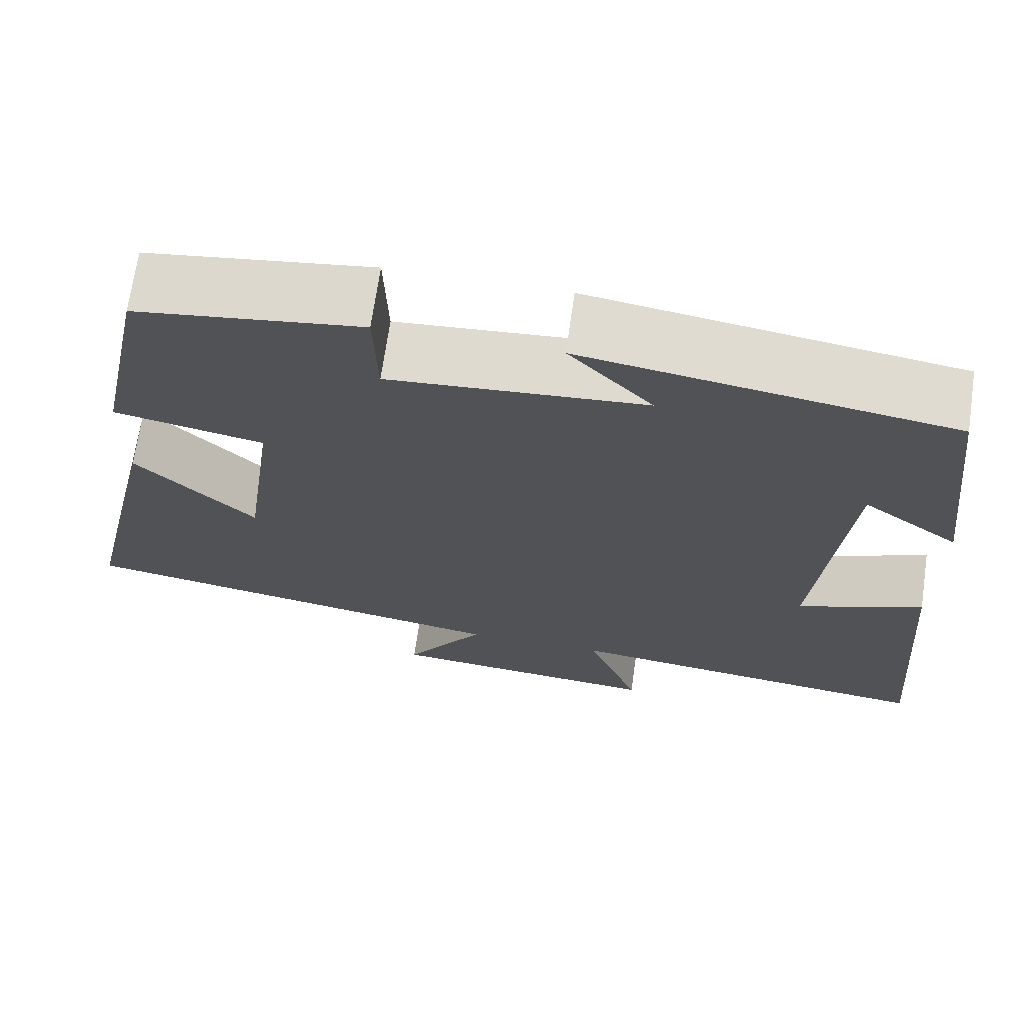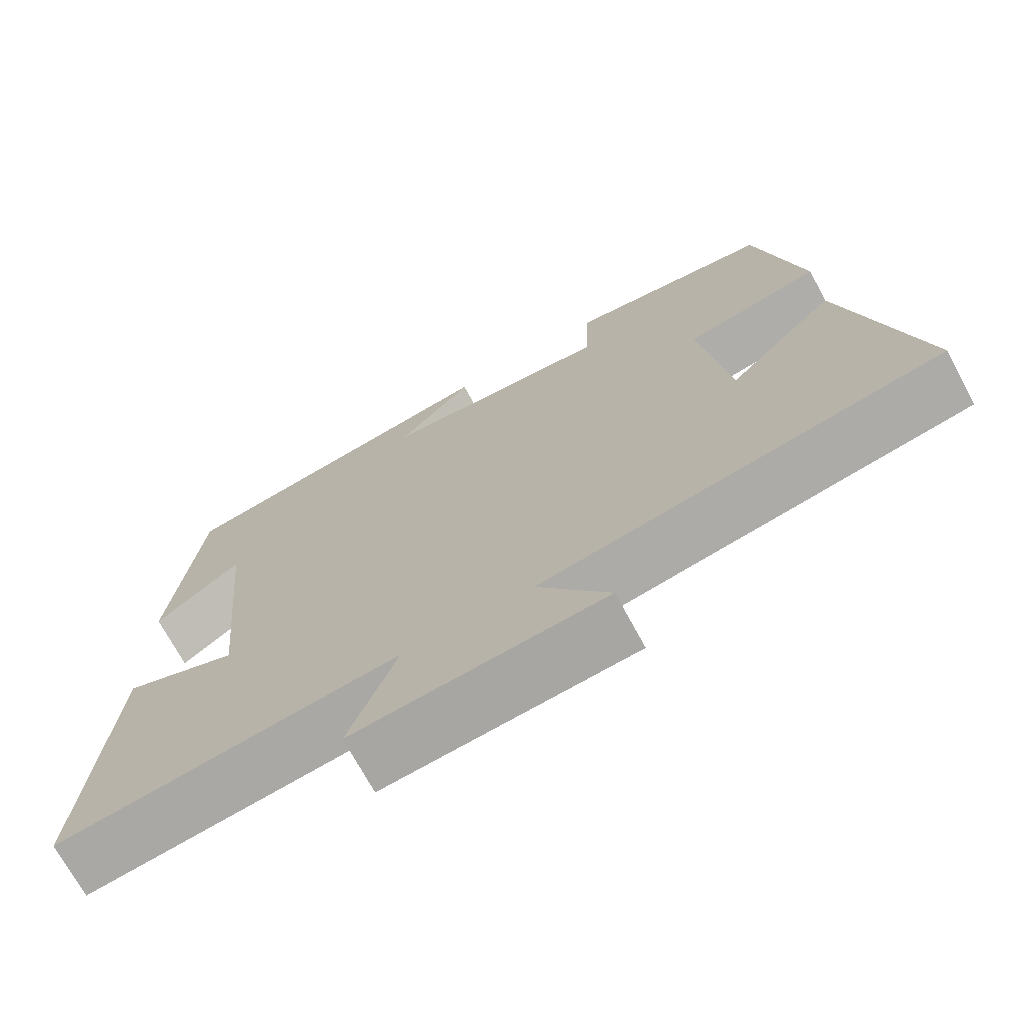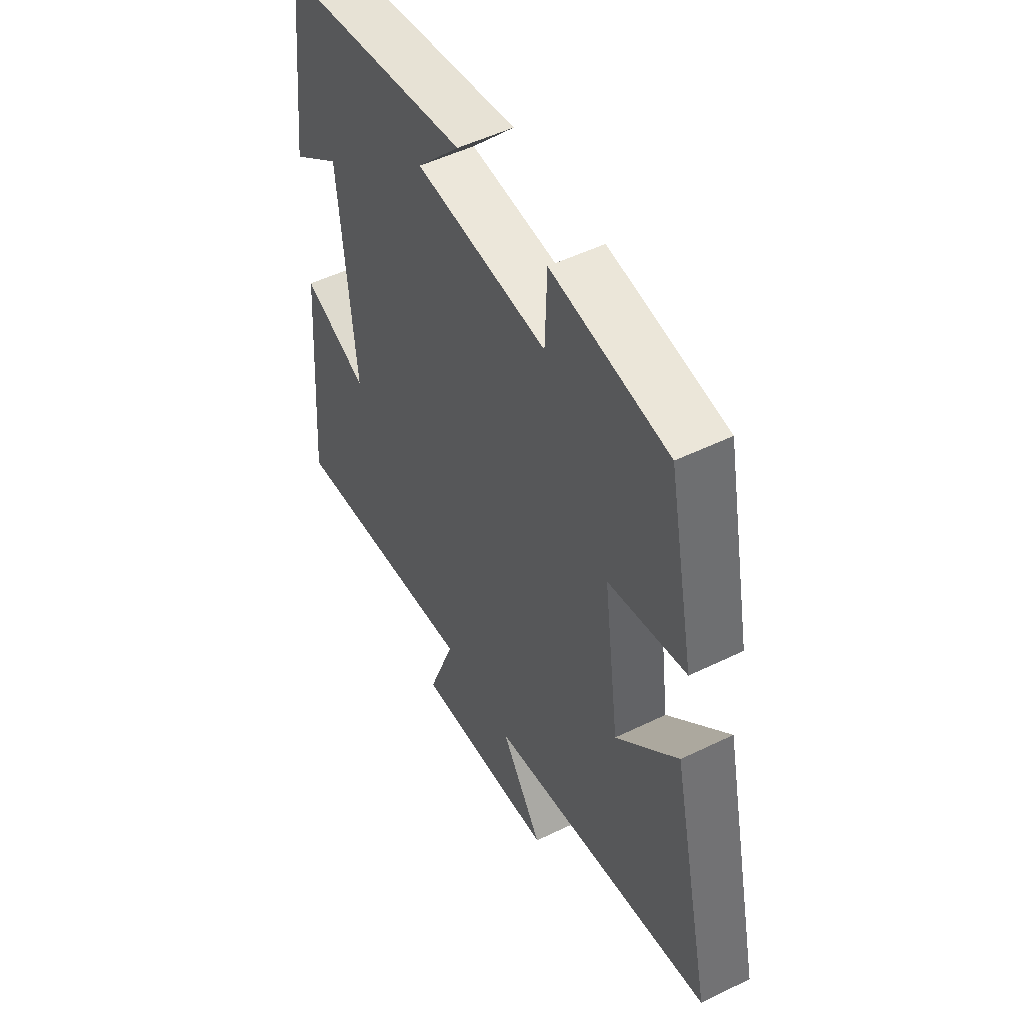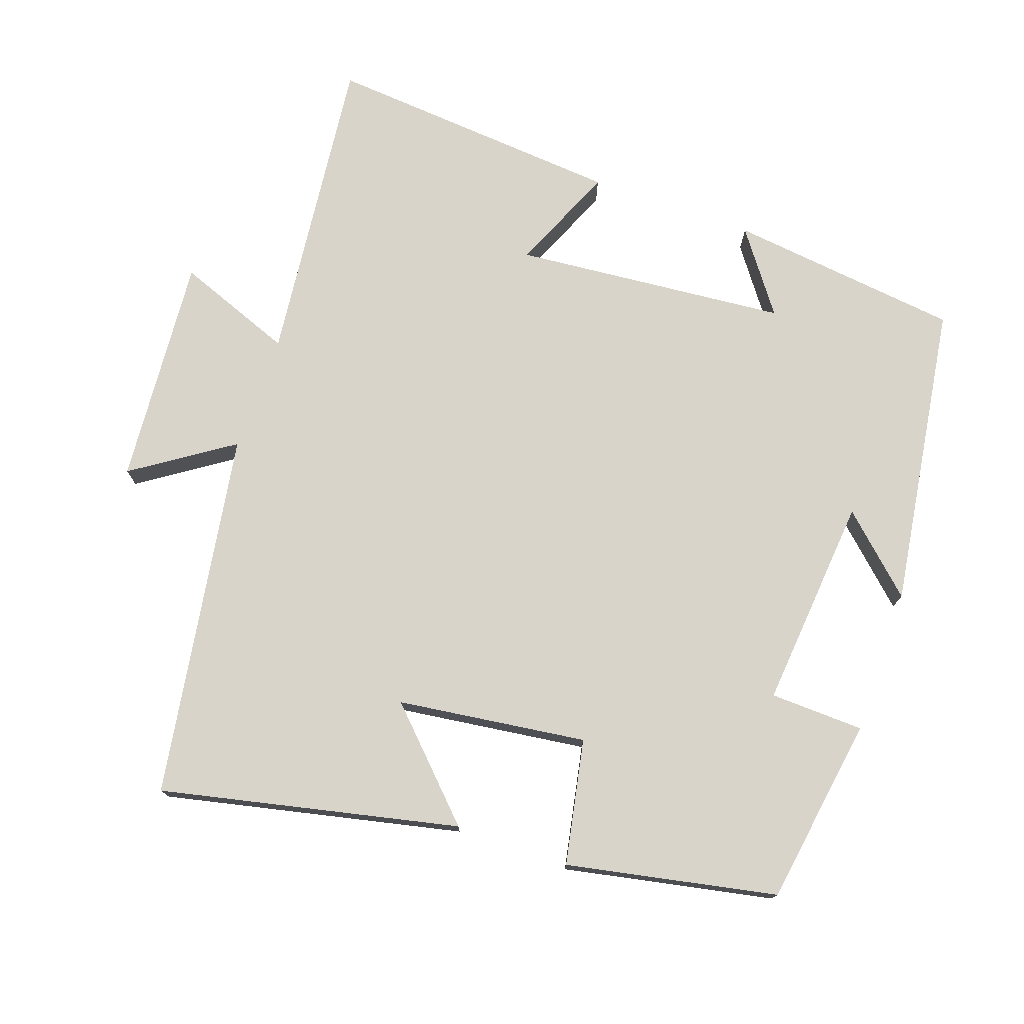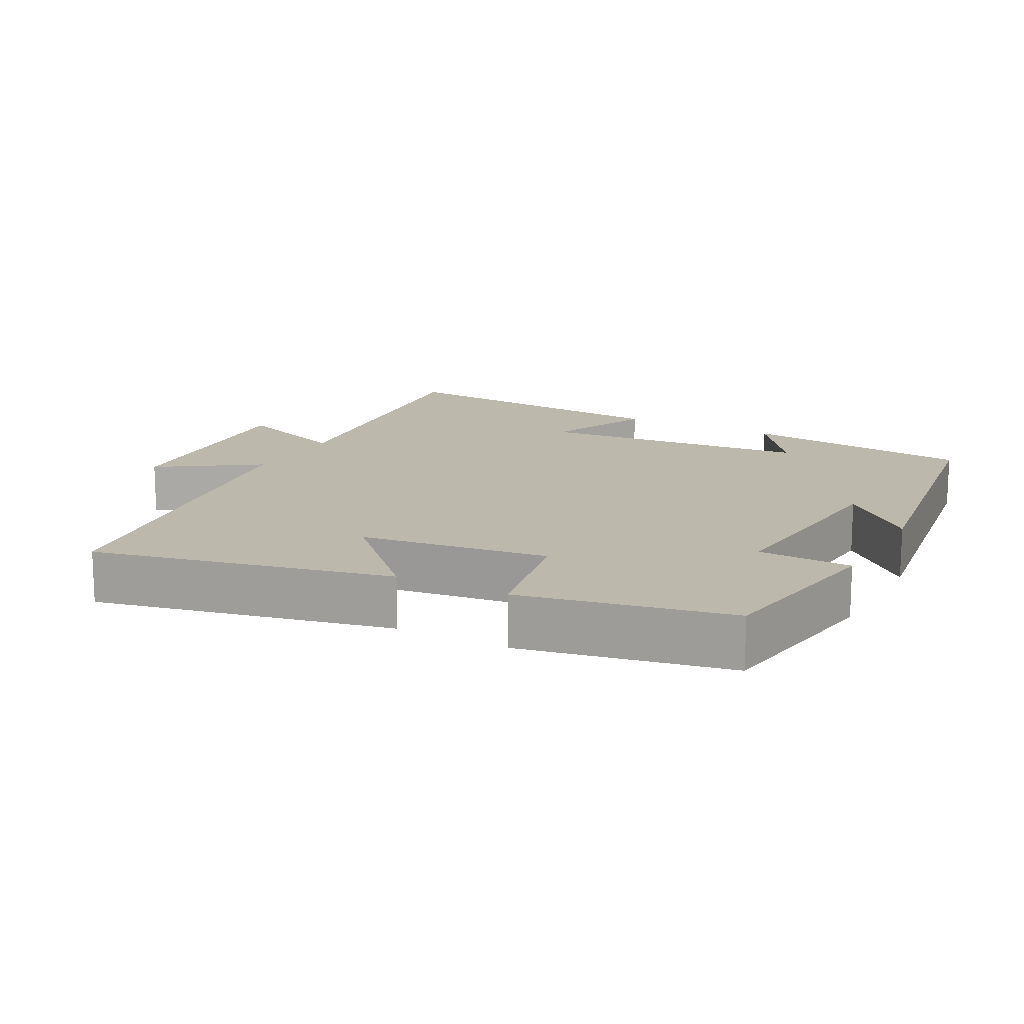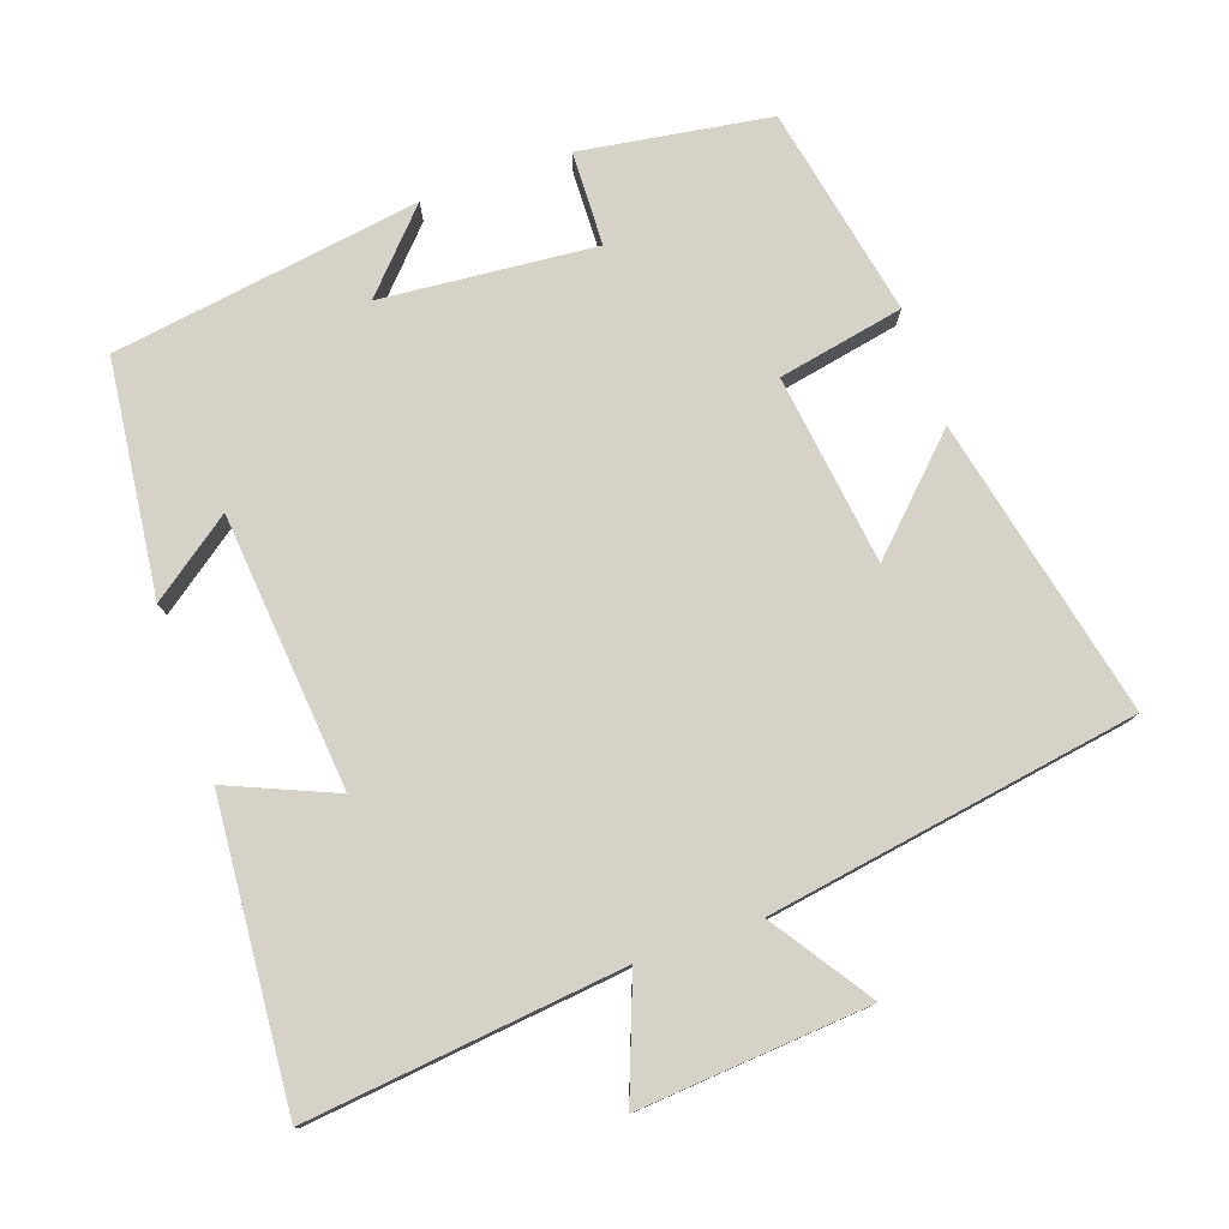
<metadata>
{"format":"obj","ext":"obj","renderer":"f3d","projection":"perspective","resolution":1024,"background":"white","views":[{"elev":69.3,"azim":8.2,"up":"+Z"},{"elev":-71.5,"azim":-151.6,"up":"+Z"},{"elev":50.7,"azim":-118.1,"up":"+Z"},{"elev":75.4,"azim":-70.5,"up":"+Y"},{"elev":14.9,"azim":-61.6,"up":"+Y"},{"elev":78.2,"azim":160.9,"up":"+Y"}]}
</metadata>
<code>
v -0.44 0.07 0.46
v -0.175 0.07 0.5
v -0.171 0.07 0.368
v 0.129 0.07 0.394
v 0.031 0.07 0.5
v 0.462 0.07 0.435
v 0.5 0.07 0.108
v 0.387 0.07 0.191
v 0.351 0.07 -0.193
v 0.5 0.07 -0.13
v 0.533 0.07 -0.55
v 0.091 0.07 -0.5
v 0.153 0.07 -0.665
v -0.171 0.07 -0.639
v -0.077 0.07 -0.5
v -0.594 0.07 -0.415
v -0.5 0.07 0.003
v -0.36 0.07 -0.136
v -0.324 0.07 0.13
v -0.5 0.07 0.165
v -0.44 0 0.46
v -0.175 0 0.5
v -0.171 0 0.368
v 0.129 0 0.394
v 0.031 0 0.5
v 0.462 0 0.435
v 0.5 0 0.108
v 0.387 0 0.191
v 0.351 0 -0.193
v 0.5 0 -0.13
v 0.533 0 -0.55
v 0.091 0 -0.5
v 0.153 0 -0.665
v -0.171 0 -0.639
v -0.077 0 -0.5
v -0.594 0 -0.415
v -0.5 0 0.003
v -0.36 0 -0.136
v -0.324 0 0.13
v -0.5 0 0.165
f 1 2 3
f 20 1 3
f 19 20 3
f 18 19 3 4
f 15 16 17 18
f 15 18 4
f 12 13 14 15
f 12 15 4
f 9 10 11 12
f 8 9 12 4
f 6 7 8
f 5 6 8
f 4 5 8
f 23 22 21
f 23 21 40
f 23 40 39
f 24 23 39 38
f 38 37 36 35
f 24 38 35
f 35 34 33 32
f 24 35 32
f 32 31 30 29
f 24 32 29 28
f 28 27 26
f 28 26 25
f 28 25 24
f 1 21 22 2
f 2 22 23 3
f 3 23 24 4
f 4 24 25 5
f 5 25 26 6
f 6 26 27 7
f 7 27 28 8
f 8 28 29 9
f 9 29 30 10
f 10 30 31 11
f 11 31 32 12
f 12 32 33 13
f 13 33 34 14
f 14 34 35 15
f 15 35 36 16
f 16 36 37 17
f 17 37 38 18
f 18 38 39 19
f 19 39 40 20
f 20 40 21 1

</code>
